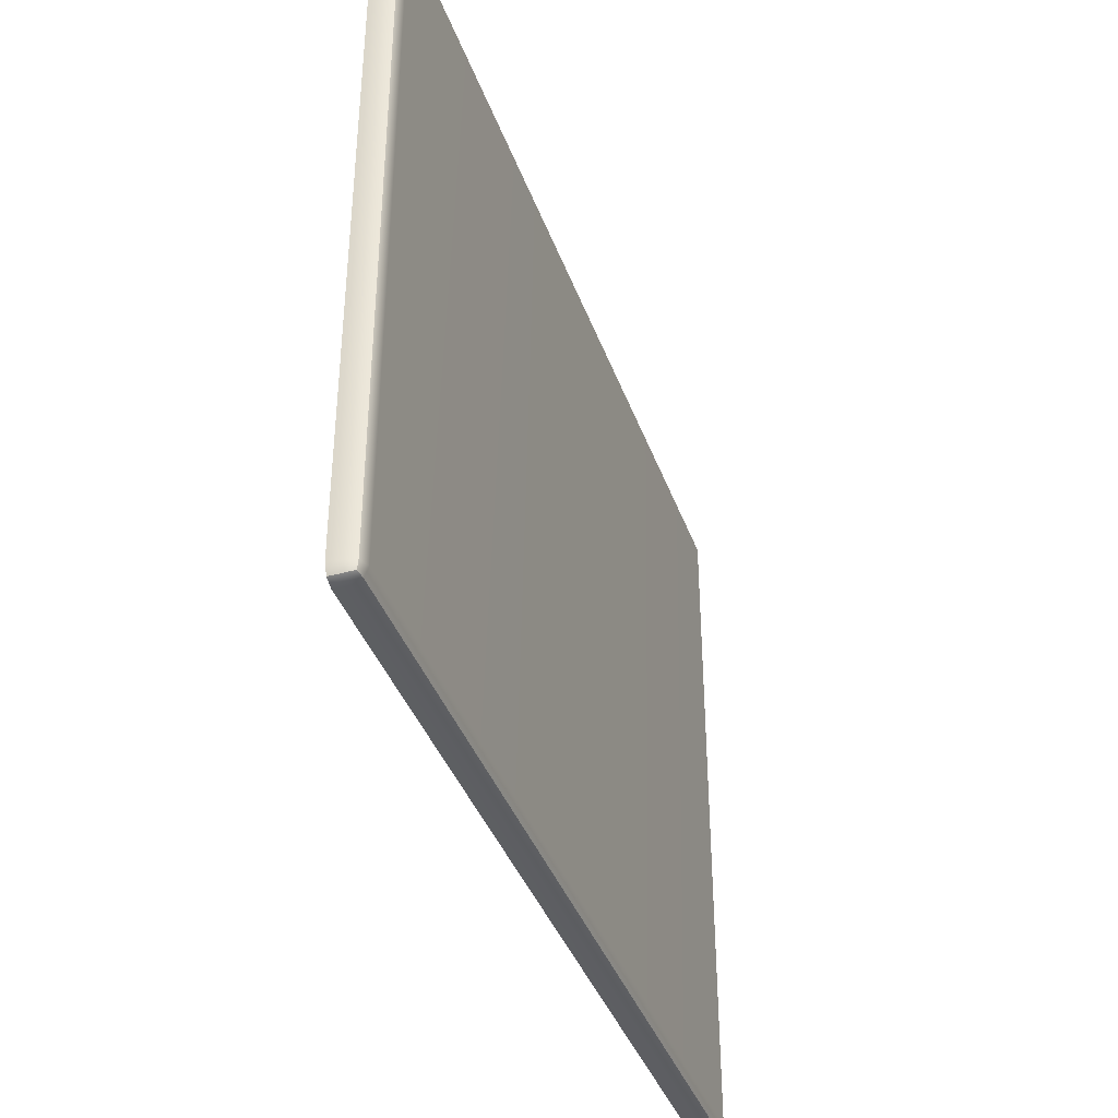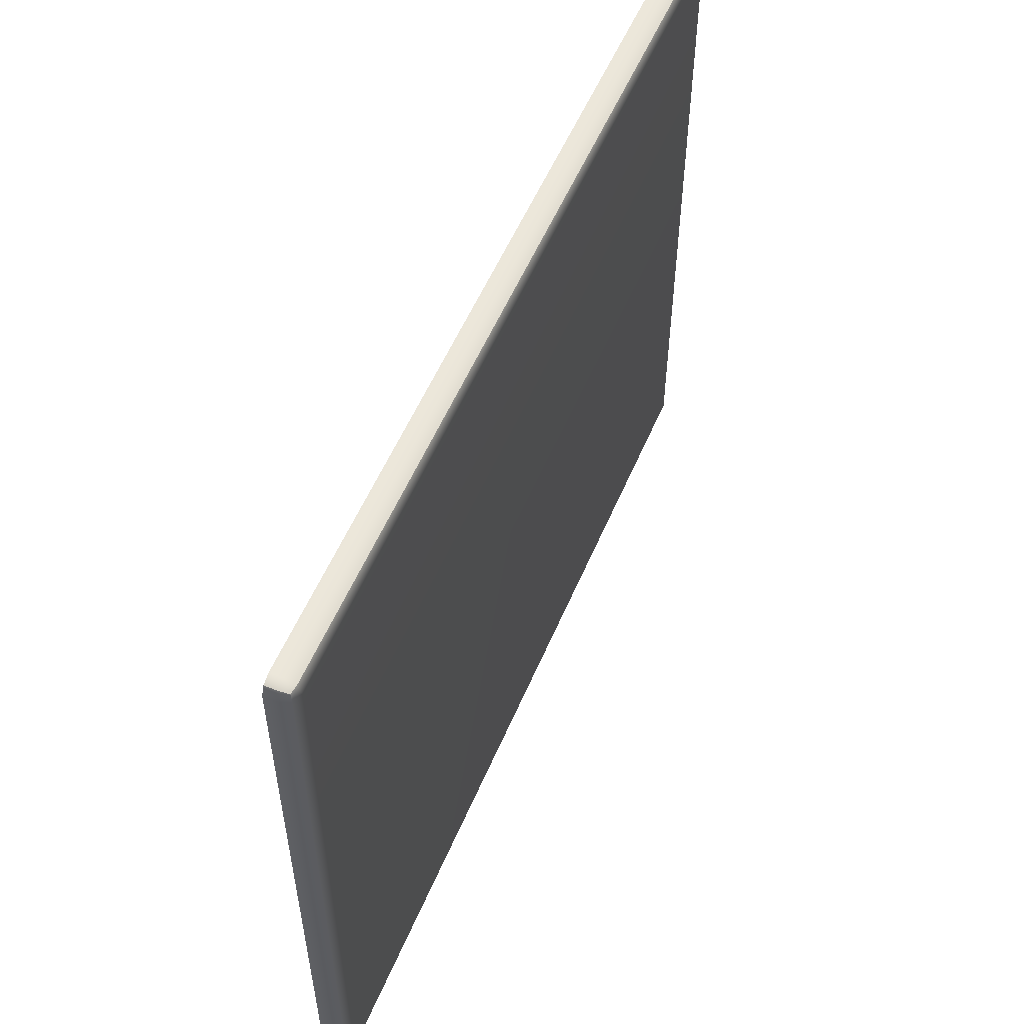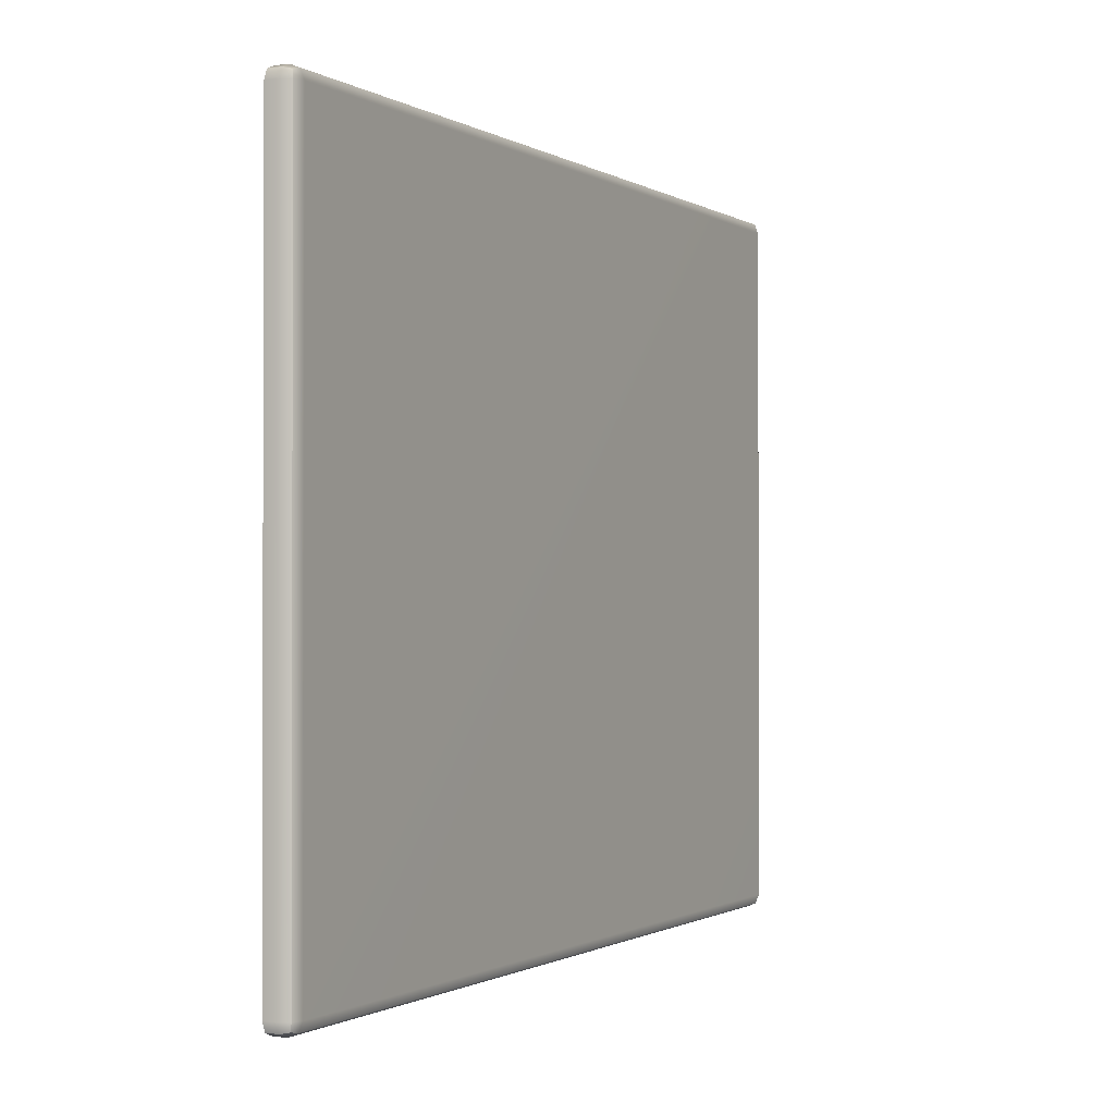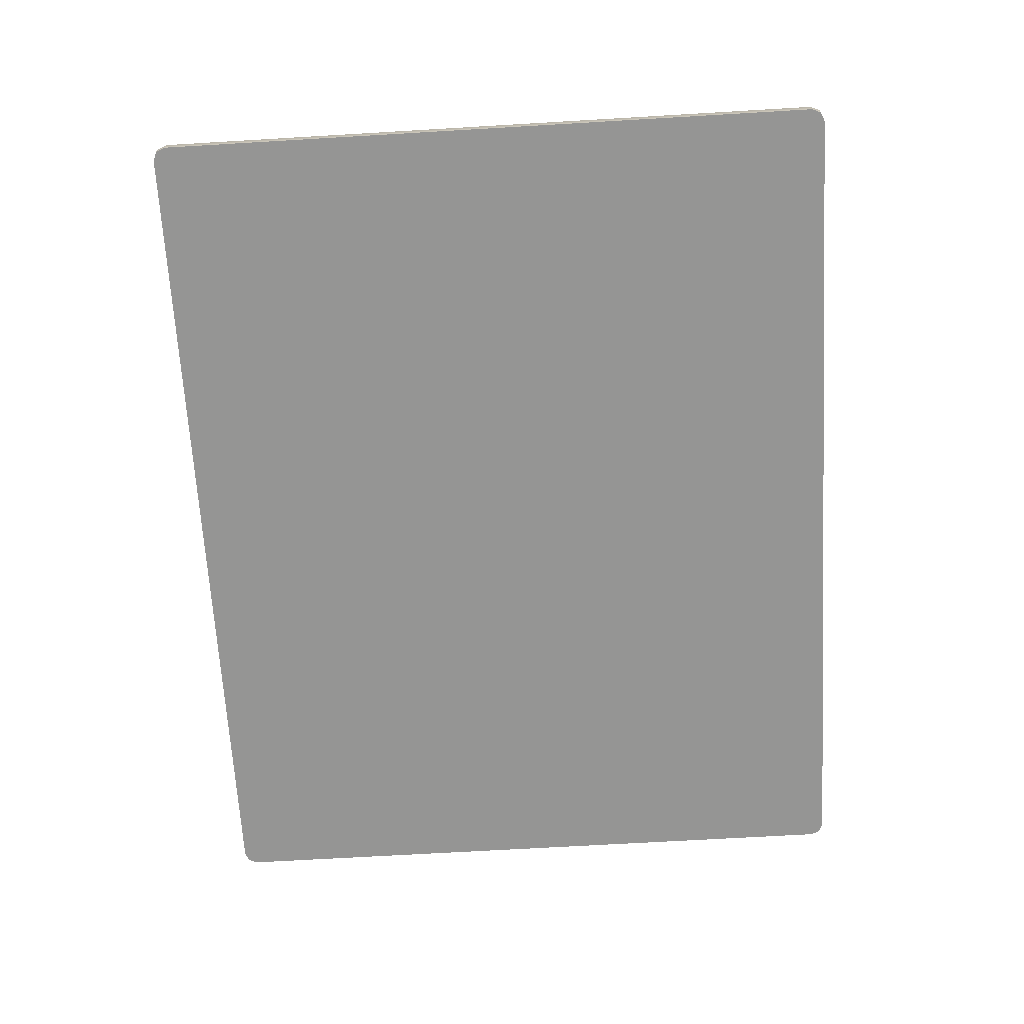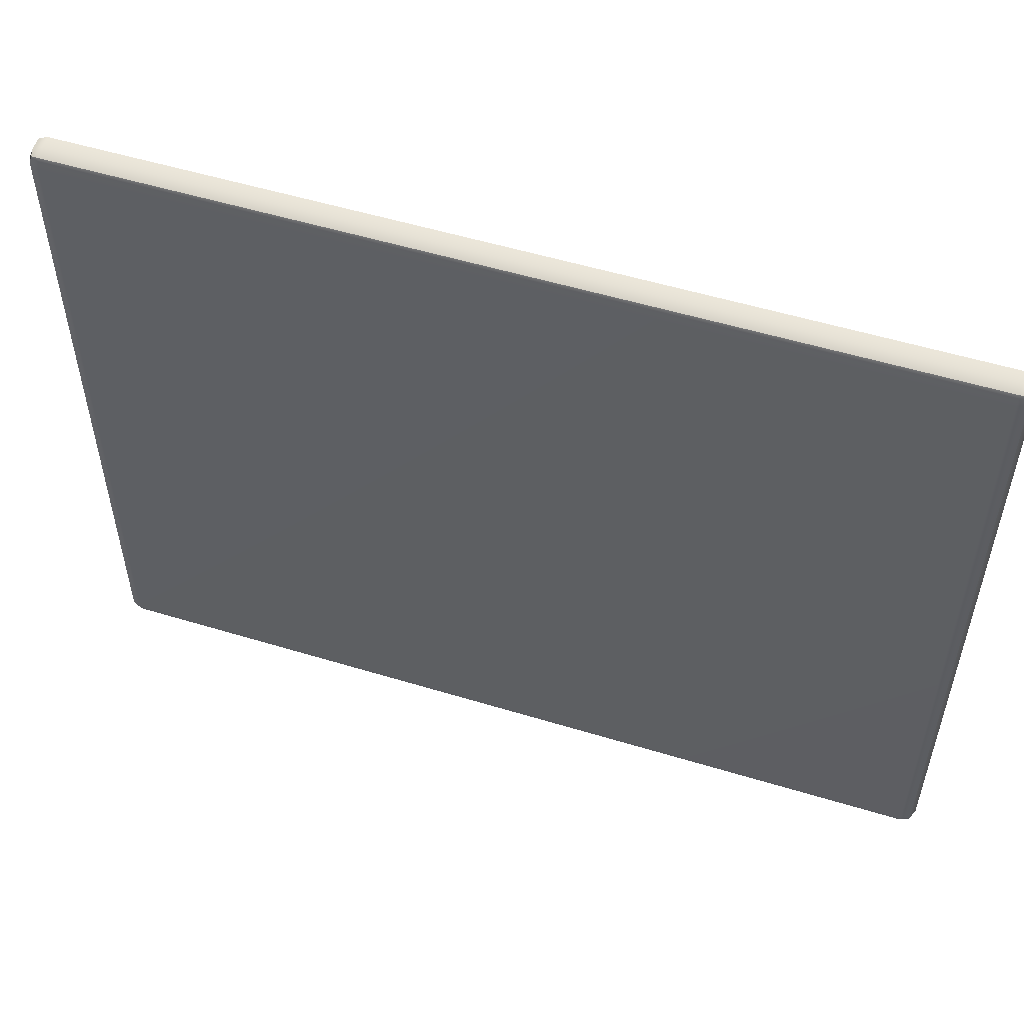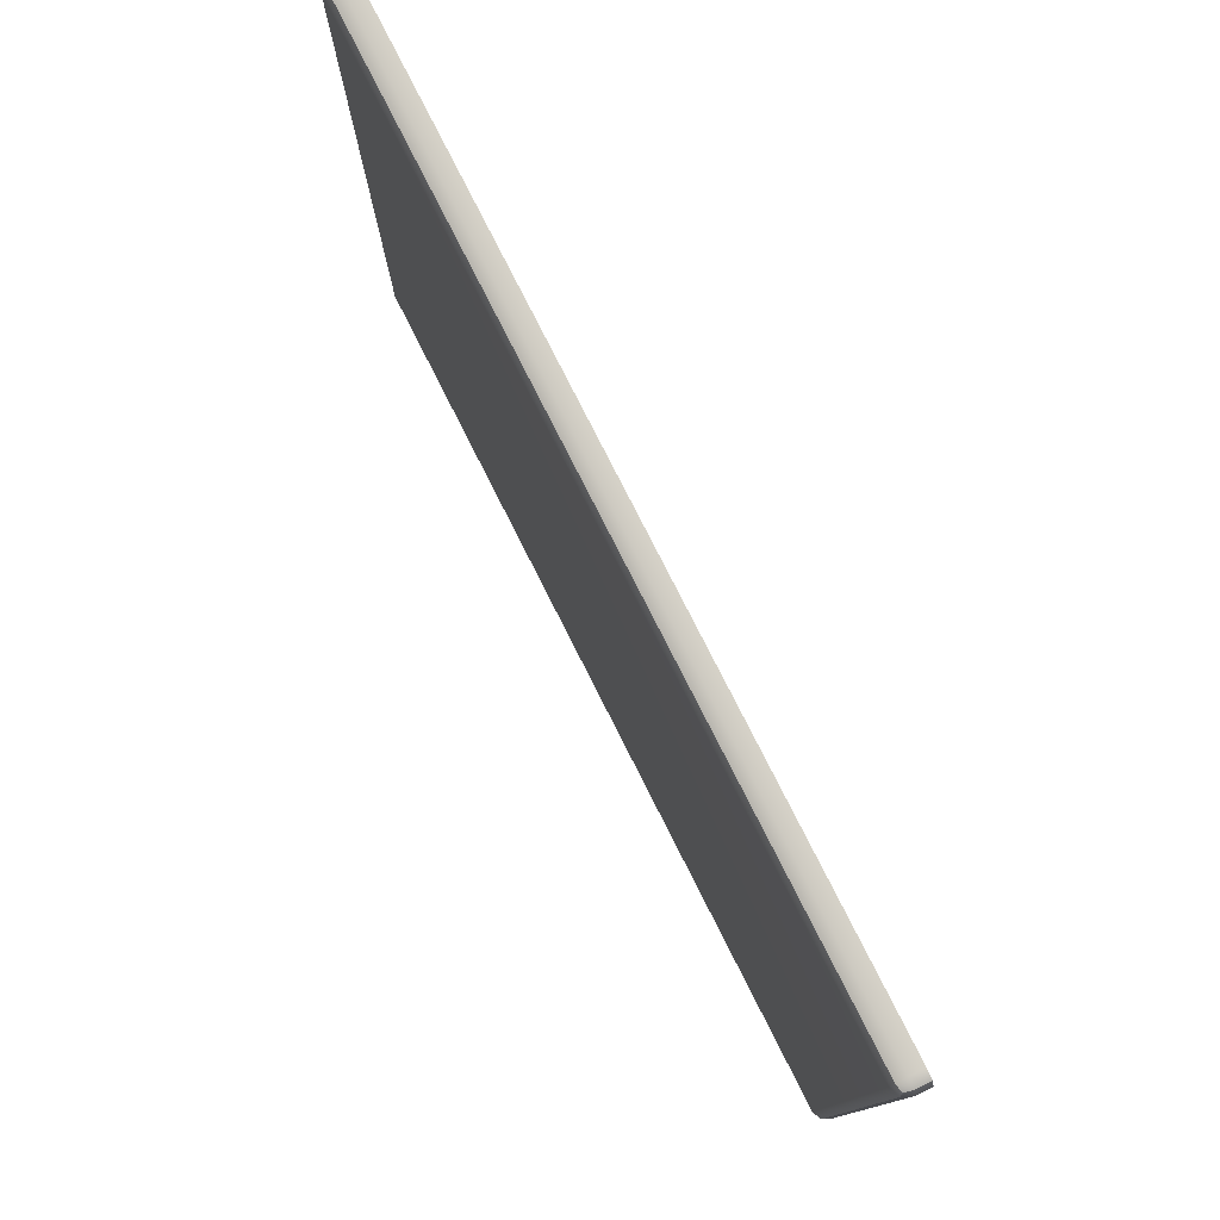
<metadata>
{"format":"obj","ext":"obj","renderer":"f3d","projection":"perspective","resolution":1024,"background":"white","views":[{"elev":-39.2,"azim":-71.2,"up":"+Y"},{"elev":55.1,"azim":-67.2,"up":"+Y"},{"elev":-0.9,"azim":-62.9,"up":"+Y"},{"elev":-67.4,"azim":-86.6,"up":"+Z"},{"elev":53.7,"azim":18.0,"up":"+Y"},{"elev":78.2,"azim":63.2,"up":"+Y"}]}
</metadata>
<code>
g default
v -4.956 -3.956 1.5e-05
v -4.85 -4 1.5e-05
v -4.85 -3.956 0.1061
v -4.85 -3.85 0.15
v -4.956 -3.85 0.1061
v -5 -3.85 1.5e-05
v 4.956 -3.956 1.5e-05
v 5 -3.85 1.5e-05
v 4.956 -3.85 0.1061
v 4.85 -3.85 0.15
v 4.85 -3.956 0.1061
v 4.85 -4 1.5e-05
v -4.956 3.956 1.5e-05
v -5 3.85 1.5e-05
v -4.956 3.85 0.1061
v -4.85 3.85 0.15
v -4.85 3.956 0.1061
v -4.85 4 1.5e-05
v 4.956 3.956 1.5e-05
v 4.85 4 1.5e-05
v 4.85 3.956 0.1061
v 4.85 3.85 0.15
v 4.956 3.85 0.1061
v 5 3.85 1.5e-05
v -5 3.85 -0.15
v -4.956 3.956 -0.15
v -4.85 4 -0.15
v 5 3.85 -0.15
v 4.85 4 -0.15
v 4.956 3.956 -0.15
v -4.956 -3.956 -0.15
v -5 -3.85 -0.15
v -4.85 -4 -0.15
v 4.956 -3.956 -0.15
v 4.85 -4 -0.15
v 5 -3.85 -0.15
v -4.937 -3.937 0.08658
v 4.937 -3.937 0.08658
v -4.937 3.937 0.08658
v 4.937 3.937 0.08658
g wallRunWall
f 2 1 31 33
f 1 6 32 31
f 4 3 11 10
f 3 2 12 11
f 6 5 15 14
f 5 4 16 15
f 8 7 34 36
f 7 12 35 34
f 10 9 23 22
f 9 8 24 23
f 14 13 26 25
f 13 18 27 26
f 18 17 21 20
f 17 16 22 21
f 20 19 30 29
f 19 24 28 30
f 4 10 22 16
f 18 20 29 27
f 2 33 35 12
f 8 36 28 24
f 32 6 14 25
f 34 35 33 31 32 25 26 27 29 30 28 36
f 5 6 1 37
f 1 2 3 37
f 3 4 5 37
f 11 12 7 38
f 7 8 9 38
f 9 10 11 38
f 17 18 13 39
f 13 14 15 39
f 15 16 17 39
f 23 24 19 40
f 19 20 21 40
f 21 22 23 40

</code>
